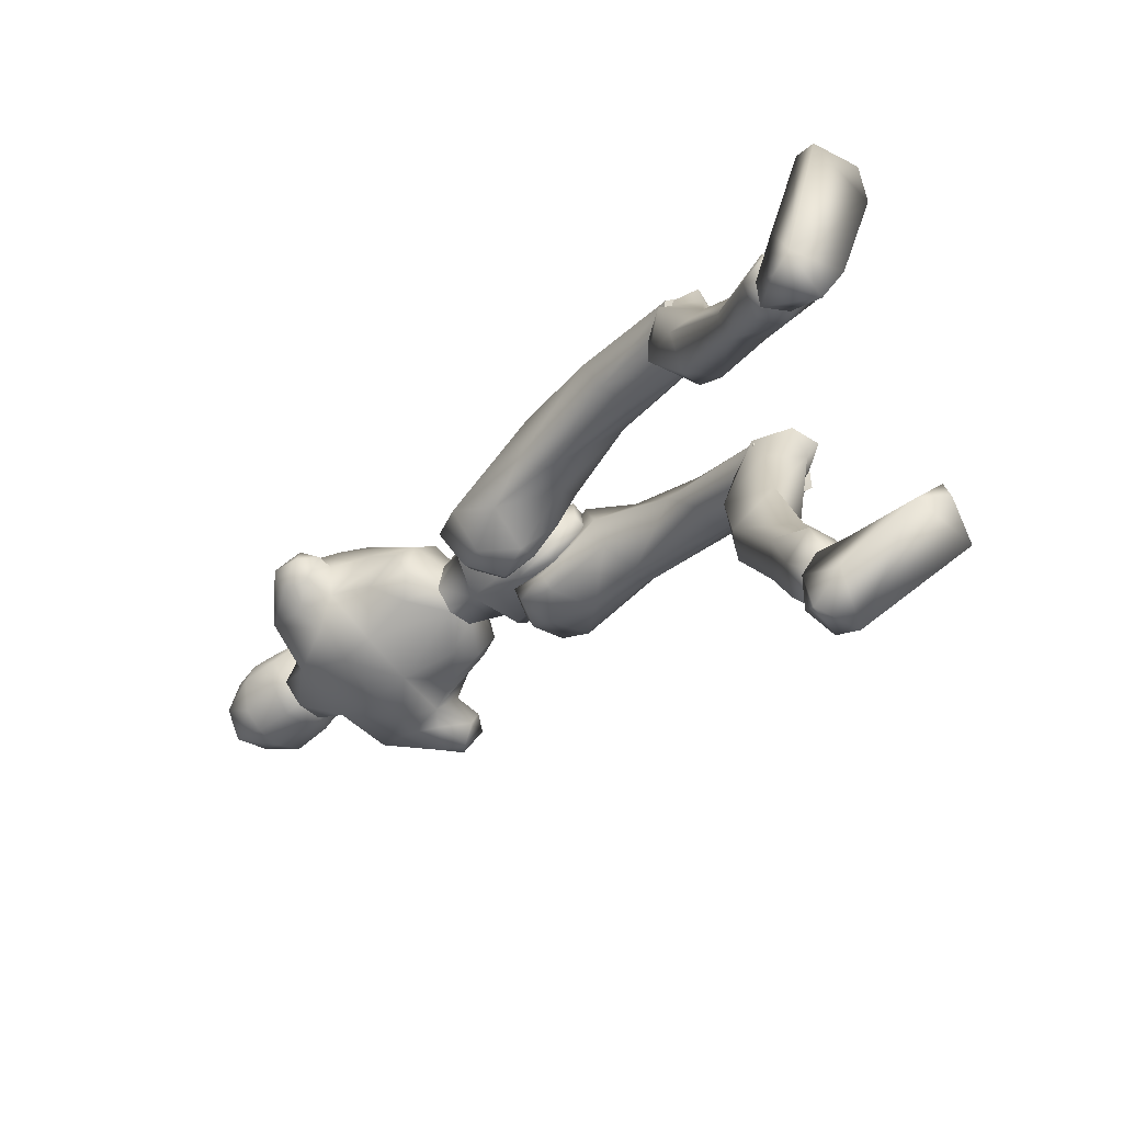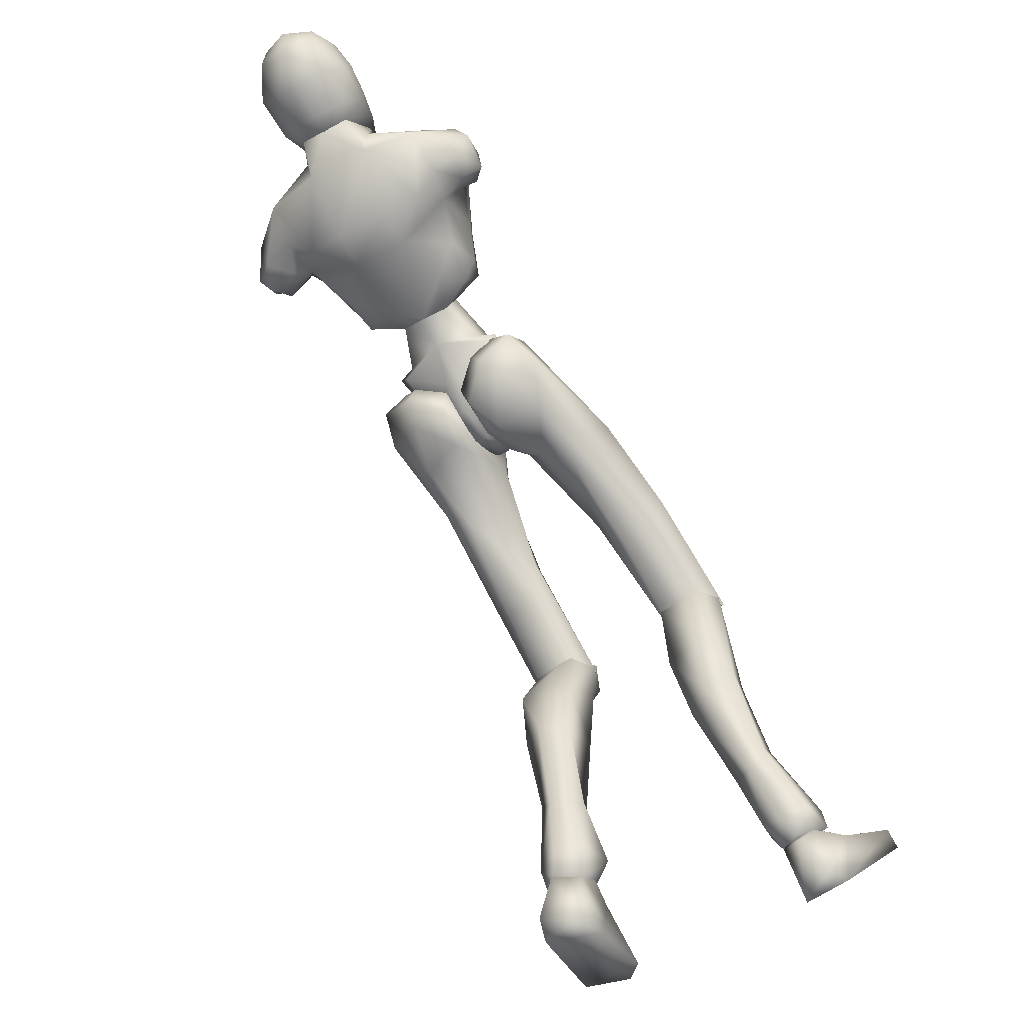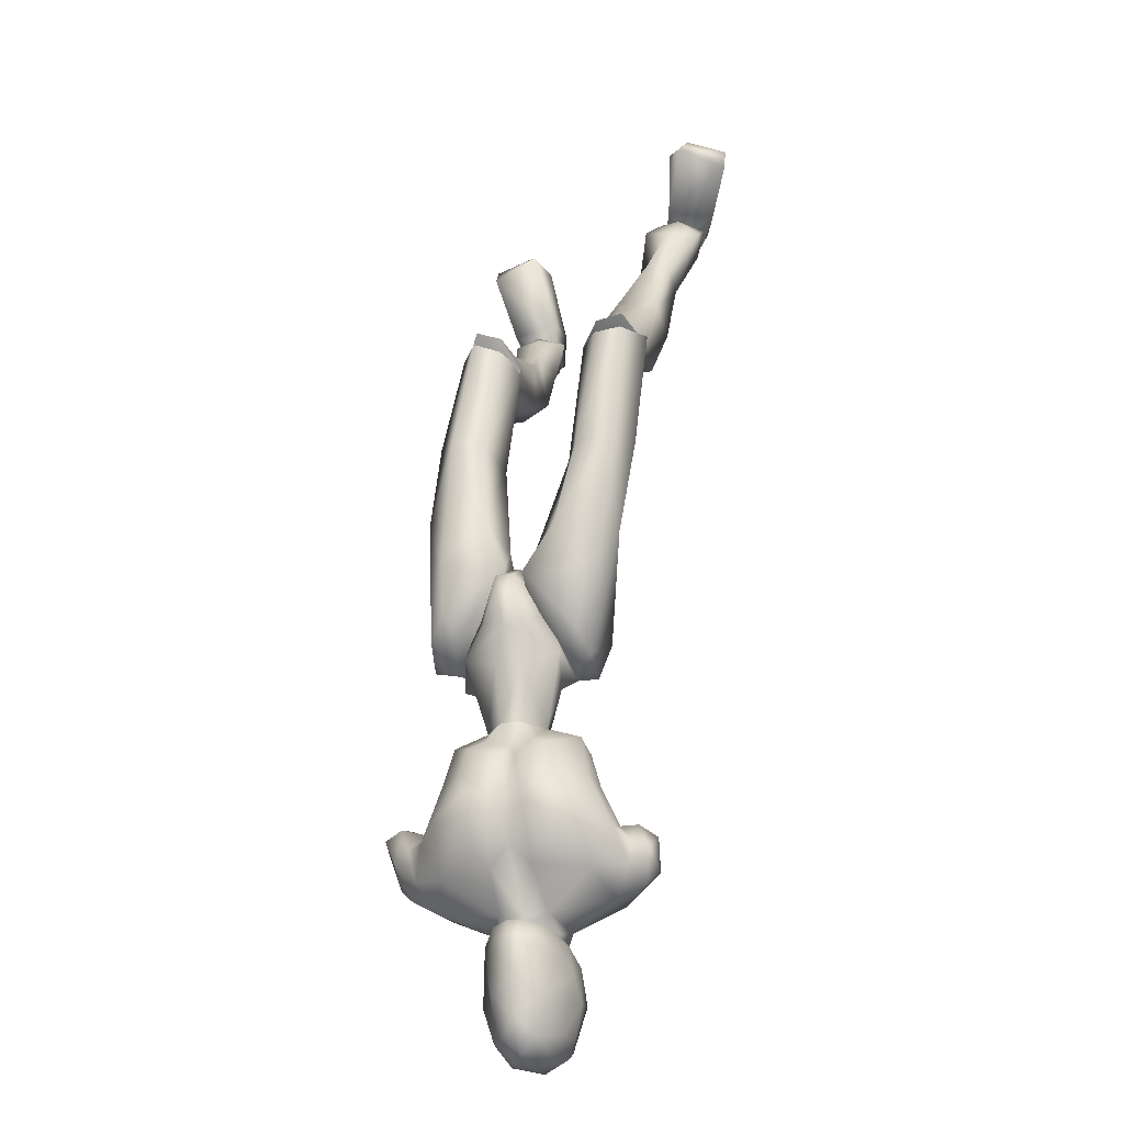
<metadata>
{"format":"obj","ext":"obj","renderer":"f3d","projection":"perspective","resolution":1024,"background":"white","views":[{"elev":-71.5,"azim":-43.1,"up":"+Y"},{"elev":-57.9,"azim":-142.0,"up":"+Y"},{"elev":6.4,"azim":-167.5,"up":"+Z"}]}
</metadata>
<code>
o Melee_Husk
v 2.34 43.38 -20.03
v 3.253 44.7 -17.06
v 3.643 43.12 -19.79
v 0.6439 43.78 -23
v 1.076 46.32 -22.25
v 0.5419 46.36 -17.04
v -0.03114 45.95 -14
v -1.429 46.3 -16.76
v -3.952 44.5 -16.06
v -3.36 46.2 -21.63
v -3.813 43.21 -19.18
v -3.013 43.68 -22.49
v -4.985 42.88 -18.59
v -1.655 45.16 -13.69
v -0.1304 45.32 -11.84
v 0.6861 45.34 -11.96
v 1.657 45.25 -14.15
v -0.3896 48.35 -20.96
v -1.709 48.31 -20.77
v 1.076 46.32 -22.25
v 0.6439 43.78 -23
v 2.973 44.19 -24.47
v -1.994 50.78 -22.62
v -3.035 49.23 -21.71
v -1.29 49.34 -22.4
v -1.709 48.31 -20.77
v -0.3896 48.35 -20.96
v 0.5817 49.33 -22.21
v 3.488 46.82 -23.37
v 3.793 46.48 -24.92
v 3.129 45.02 -27.62
v 4.051 46.09 -30.62
v 4.239 48.37 -27.14
v 5.21 48.51 -29.57
v 4.912 51.13 -29.51
v 6.154 50.09 -30.45
v 5.301 51.26 -32.35
v 7.232 50.06 -31.5
v 5.809 50.14 -34.23
v 7.038 48.97 -33.81
v 3.757 49.43 -25.7
v 8.326 47.08 -32.21
v 8.483 48.23 -30.26
v 7.233 48.17 -29.36
v 6.963 46.63 -29.78
v 3.449 47.68 -36.25
v 6.688 46.5 -33.11
v 7.73 46.26 -31.31
v 1.939 51.2 -24.17
v 3.554 52.47 -27.45
v 2.913 53.02 -31.74
v 3.698 50.96 -34.76
v -0.5275 49.17 -36.9
v -1.159 51.98 -34.39
v -0.772 51.95 -36.11
v -3.091 52.99 -34.65
v -3.003 52.12 -34.19
v -4.821 51.88 -33.88
v -4.003 53.95 -29.83
v -8.07 52.72 -30.22
v -5.707 53.48 -26.99
v -2.951 53.1 -24.75
v -9.533 50.6 -32.92
v -0.9539 54.03 -30.25
v -1.55 49.2 -38.57
v -5.962 49.02 -36.15
v -9.524 47.33 -34.45
v -5.66 51.81 -35.43
v -5.435 49.09 -38.03
v 1.481 53.68 -27.99
v 1.3 52.93 -25.02
v -0.5354 53.17 -25.08
v -2.271 53.76 -28.59
v -1.716 52.19 -24.91
v -0.7522 50.81 -22.8
v 1.716 49.99 -22.64
v -12.29 48.34 -31.42
v -11.68 49.6 -29.31
v -11.51 49.67 -31.96
v -10.43 50.81 -30.18
v -10.28 49.66 -28.7
v -9.252 50.75 -27.57
v -7.487 52.17 -25.91
v -4.684 52.76 -24.19
v -4.974 51.01 -23.21
v -7.042 49.13 -24.2
v -11.13 46.38 -31.29
v -11.9 47.06 -29.11
v -10.59 47.88 -28.07
v -9.296 48.22 -28.17
v -7.828 48.04 -25.47
v -6.008 46.56 -22.05
v -4.279 49.82 -21.81
v -3.36 46.2 -21.63
v -10.38 45.93 -29.69
v -8.219 45.96 -29.14
v -6.707 46.2 -23.47
v -5.674 43.96 -23.27
v -3.013 43.68 -22.49
v -6.725 44.75 -26.25
v -3.609 56.32 -34.67
v -3.46 57.4 -36.53
v -4.744 55.6 -34.97
v -2.656 56.38 -34.81
v -1.78 55.85 -35.18
v -2.454 55.25 -33.66
v -3.434 55.25 -33.53
v -4.995 54.12 -34.24
v -5.902 54.19 -36.43
v -6.261 52.27 -35.99
v -6.856 52.95 -37.98
v -6.996 51 -38.11
v -7.459 52.99 -40.16
v -7.48 51.12 -40.88
v -7.167 53.85 -42.44
v -6.636 52.1 -44.12
v -6.584 53.83 -44.02
v -4.809 53.26 -45.38
v -4.738 55.7 -44.35
v -2.587 54.03 -44.82
v -4.685 50.94 -45.03
v -6.02 49.45 -42.1
v -5.92 49.5 -39.14
v -5.511 49.28 -38.11
v -3.606 48.43 -38.51
v -3.766 48.66 -39.86
v -4.281 49 -42.51
v -3.228 56.28 -43.73
v -4.334 58.48 -42.16
v -2.776 58 -41.3
v -3.892 58.49 -39.48
v -1.716 56.76 -38.65
v -5.679 56.66 -38.22
v -6.716 55.78 -41.46
v -5.909 56.05 -43.21
v -5.463 57.94 -41.02
v -1.754 56.04 -42.42
v -0.2292 52.88 -38.05
v -0.1794 52.88 -41.06
v -0.225 50.72 -39.39
v -0.4468 51.48 -42.51
v -1.704 49.33 -39.76
v -1.358 53.85 -43.45
v -2.222 52.4 -44.71
v -2.452 49.33 -42.66
v -1.41 49.29 -38.58
v -0.2359 52.34 -36.49
v -0.815 54.44 -36.66
v -1.251 54.32 -34.54
v 4.771 5.788 4.387
v 6.439 5.992 4.986
v 4.769 6.426 5.952
v 6.348 7.067 6.47
v 8.225 6.196 5.154
v 6.411 5.583 2.924
v -0.1816 43.48 -10.54
v 1.188 43.52 -10.73
v -0.05013 40.68 -10.53
v 1.217 40.72 -10.7
v -0.1993 38.61 -13.54
v 0.6497 38.64 -13.66
v -0.1737 39.12 -16.38
v 7.539 28.43 3.911
v 6.158 29.69 7.16
v 5.705 27.56 6.261
v 4.112 29.91 6.699
v 3.179 26.42 4.472
v 2.627 29.43 4.238
v 6.611 19.56 3.657
v 3.637 20.39 4.373
v 2.768 23.15 0.8023
v 3.351 28.81 1.763
v 5.449 11.66 1.424
v 3.002 17.91 0.8817
v 4.99 18.77 -0.5075
v 4.775 13.58 5.047
v 3.634 12.21 3.119
v 4.189 8.03 3.437
v 5.862 7.336 2.245
v 3.681 8.228 5.958
v 5.744 9.571 6.288
v 6.551 13.8 4.471
v 6.812 13.04 2.313
v 7.207 19.6 1.045
v 6.419 23.19 -0.5165
v 6.489 28.94 2.009
v 8.148 7.946 5.569
v 7.884 7.768 3.434
v 7.784 34.61 -2.033
v 6.023 31.15 6.25
v 7.608 28.05 4.874
v 0.8066 38.23 -12.07
v 2.437 37.78 -10.1
v 0.9439 39.69 -9.595
v 1.859 37.48 -15.11
v 0.6308 37.97 -14.88
v 1.089 38.86 -17.58
v 0.5828 40.68 -17.77
v 2.773 41.88 -18.99
v 3.627 40.69 -18.98
v 4.392 43.33 -18.46
v 6.236 42.17 -18.56
v 6.031 44.09 -15.86
v 6.942 40.43 -16.46
v 7.417 39.42 -7.679
v 6.378 37.21 -10.33
v 6.29 32.07 -2.395
v 6.663 27.01 3.139
v 3.547 26.59 2.959
v 3.961 31.93 -2.168
v 4.721 35.49 -9.361
v 5.228 37.96 -14.04
v 3.887 39.08 -17.43
v 3.82 44.1 -15.35
v 5.015 44.65 -13.59
v 5.517 43 -9.786
v 0.6503 42.89 -10.11
v 2.669 40.95 -6.832
v 2.561 34.52 -3.667
v 2.671 28.74 4.25
v 3.664 37.12 -1.502
v 4.004 30.88 5.704
v 6.142 37.17 -0.9455
v -3.42 51.16 -37.38
v -3.506 48.46 -38.53
v -0.7371 47.3 -36.45
v -5.536 47.17 -35.78
v -7.261 44.25 -31.17
v -9.093 45.86 -31.7
v 5.127 45.7 -31.49
v 3.947 46.15 -33.47
v 2.332 44.51 -32.5
v -0.4449 43.78 -32.34
v -4.508 43.66 -31.77
v -4.162 43.61 -29.08
v -4.282 43.35 -24.89
v -1.212 43.08 -23.07
v -0.04267 43.72 -29.66
v 1.229 43.5 -25.65
v -2.632 38.56 -9.438
v -0.9633 38.67 -11.42
v -1.155 40.54 -9.246
v -1.952 37.39 -14.31
v -0.7302 37.92 -14.14
v -1.136 38.32 -16.96
v -0.6324 40.08 -17.46
v -2.801 41.03 -18.91
v -3.651 39.85 -18.71
v -4.436 42.54 -18.68
v -6.273 41.37 -18.61
v -6.128 43.74 -16.29
v -7.016 40.02 -16.24
v -7.665 40.57 -7.438
v -6.566 37.94 -9.637
v -8.131 36.83 -1.041
v -6.622 34.27 -0.9194
v -8.073 31.59 6.918
v -7.091 30.27 5.412
v -3.97 29.84 5.37
v -6.526 34.9 7.756
v -4.298 34.19 -0.6267
v -4.923 36.43 -8.349
v -5.343 38.03 -13.4
v -3.938 38.54 -16.91
v -3.928 43.85 -15.74
v -5.16 44.69 -14.13
v -5.733 43.73 -10.11
v -0.8612 43.6 -10.31
v -2.939 42.26 -6.784
v -2.875 36.49 -2.532
v -3.127 32.19 6.278
v -4.03 39.43 -0.882
v -4.496 34.55 7.305
v -6.519 39.56 -0.3909
v -3.75 29.92 7.388
v -3.127 32.6 6.029
v -4.495 34.02 8.176
v -6.167 31.75 8.692
v -6.526 34.07 8.745
v -8.074 31.75 6.241
v -7.395 23.39 9.298
v -4.372 24.31 9.565
v -3.58 25.5 5.197
v -3.971 31.13 3.989
v -3.951 20.68 7.238
v -5.971 21.05 5.685
v -6.539 15.19 10.15
v -7.032 11.5 12.54
v -5.293 12.52 13.34
v -4.64 16.26 11.46
v -5.663 18.29 12.77
v -7.599 10.15 13.84
v -5.894 10.82 15.07
v -4.675 13.63 15.58
v -6.686 15.08 15.45
v -7.455 18.35 12.21
v -7.826 16.86 10.49
v -8.098 22.48 6.877
v -7.28 25.19 4.066
v -7.091 31.47 4.259
v -5.81 12 16.28
v -7.349 12.85 16.57
v -9.16 13.4 15.46
v -8.991 12.43 13.54
v -9.301 11.63 15.73
v -6.116 10.23 14.46
v -7.819 9.174 13.54
v -6.035 11.75 15.2
v -8.837 10.38 14.32
v -8.098 12.12 15.48
v -6.454 12.54 17.33
v -6.169 6.467 16.7
v -5.825 8.666 18.46
v -6.692 13.57 22.1
v -7.924 15.81 22.47
v -8.389 14.81 23.11
v -11.5 13.92 22.32
v -11.57 14.7 21.02
v -10.08 11.35 16.99
v -9.038 7.204 15.62
v -9.416 7.191 17.34
v -7.53 11.3 15.6
v 1.138 41.62 -14.46
v 3.061 41.43 -14.65
v 2.864 42.22 -19.99
v 0.05596 40.61 -18.43
v 6.317 5.238 2.576
v 5.208 1.095 3.864
v 4.653 5.436 4.013
v 4.9 1.968 6.545
v 5.133 5.893 7.653
v 5.805 4.25 12.2
v 6.909 6.082 13.65
v 7.509 4.956 13.63
v 10.58 4.99 12.33
v 10.45 6.344 11.65
v 8.778 5.494 6.533
v 6.595 6.711 5.781
v 7.325 5.959 3.829
v 7.886 2.623 3.199
v 8.446 1.74 4.622
v 4.544 6.317 5.451
v -1.034 40.58 -18.28
v -4.244 42.03 -19.01
v -0.8958 42.56 -20.9
v -1.212 43.08 -23.07
v -2.936 41.26 -13.82
v -1.075 45.51 -21.6
v -1.257 41.58 -14.38
v -1.221 45.89 -22.58
v -5.547 31.91 7.156
v -5.548 33.03 5.928
v 5.075 28.31 5.112
v -3.081 50.31 -35.54
v 5.058 29.81 4.203
f 1 2 3
f 4 5 1
f 5 2 1
f 2 5 6
f 2 6 7
f 6 8 7
f 8 9 7
f 10 9 8
f 9 10 11
f 10 12 11
f 9 11 13
f 9 14 7
f 7 14 15
f 7 15 16
f 17 7 16
f 17 2 7
f 18 6 5
f 6 18 8
f 19 8 18
f 8 19 10
f 20 21 22
f 23 24 25
f 26 25 24
f 26 27 25
f 25 27 28
f 27 20 28
f 28 20 29
f 29 20 22
f 30 29 22
f 30 22 31
f 30 31 32
f 30 32 33
f 33 32 34
f 33 34 35
f 35 34 36
f 35 36 37
f 36 38 37
f 38 39 37
f 38 40 39
f 33 29 30
f 29 33 41
f 33 35 41
f 38 42 40
f 42 38 43
f 44 43 38
f 36 44 38
f 34 44 36
f 34 45 44
f 34 32 45
f 39 40 46
f 46 40 47
f 42 47 40
f 42 48 47
f 43 48 42
f 44 48 43
f 45 48 44
f 29 41 49
f 49 41 50
f 41 35 50
f 50 35 51
f 51 35 37
f 51 37 52
f 39 52 37
f 52 39 46
f 53 52 46
f 54 52 53
f 55 54 53
f 56 54 55
f 57 54 56
f 57 56 58
f 59 57 58
f 58 60 59
f 60 61 59
f 59 61 62
f 52 54 51
f 58 63 60
f 57 64 54
f 65 55 53
f 63 66 67
f 63 58 66
f 58 68 66
f 58 56 68
f 68 69 66
f 51 54 64
f 64 70 51
f 51 70 50
f 50 70 71
f 71 49 50
f 49 71 72
f 71 70 72
f 70 64 72
f 72 64 73
f 57 73 64
f 73 57 59
f 59 62 73
f 74 73 62
f 73 74 72
f 72 74 75
f 72 75 49
f 49 75 76
f 77 78 79
f 79 78 80
f 78 81 80
f 81 82 80
f 82 60 80
f 82 83 60
f 83 61 60
f 83 84 61
f 61 84 62
f 84 85 62
f 23 62 85
f 74 62 23
f 23 25 74
f 25 75 74
f 28 75 25
f 28 76 75
f 29 76 28
f 49 76 29
f 82 86 83
f 86 85 83
f 85 84 83
f 80 60 63
f 63 79 80
f 79 63 67
f 79 67 77
f 77 67 87
f 87 88 77
f 88 78 77
f 88 89 78
f 89 81 78
f 89 90 81
f 90 82 81
f 90 91 82
f 91 86 82
f 91 92 86
f 86 92 85
f 93 85 92
f 23 85 93
f 93 24 23
f 93 92 24
f 24 92 94
f 94 26 24
f 95 88 87
f 88 95 89
f 95 90 89
f 96 90 95
f 96 91 90
f 96 97 91
f 92 91 97
f 92 97 98
f 94 92 98
f 99 94 98
f 98 97 100
f 100 97 96
f 101 102 103
f 102 104 105
f 101 104 102
f 101 106 104
f 107 106 101
f 107 101 103
f 108 107 103
f 109 108 103
f 108 109 110
f 109 111 110
f 111 112 110
f 111 113 112
f 112 113 114
f 114 113 115
f 116 114 115
f 116 115 117
f 118 116 117
f 118 117 119
f 118 119 120
f 116 118 121
f 116 121 122
f 114 116 122
f 114 122 123
f 123 112 114
f 123 124 112
f 124 110 112
f 125 124 123
f 126 125 123
f 123 127 126
f 122 127 123
f 122 121 127
f 120 119 128
f 129 128 119
f 129 130 128
f 130 129 131
f 131 132 130
f 132 131 102
f 131 133 102
f 103 102 133
f 103 133 109
f 133 111 109
f 133 134 111
f 111 134 113
f 113 134 115
f 115 134 117
f 117 134 135
f 119 117 135
f 135 129 119
f 129 135 136
f 129 136 131
f 136 133 131
f 134 133 136
f 134 136 135
f 130 132 137
f 132 138 137
f 138 139 137
f 139 138 140
f 139 140 141
f 140 142 141
f 139 141 143
f 139 143 137
f 128 130 137
f 137 120 128
f 137 143 120
f 143 144 120
f 141 144 143
f 144 141 145
f 145 141 142
f 145 142 127
f 127 142 126
f 126 142 125
f 125 142 146
f 146 142 140
f 147 146 140
f 147 140 138
f 138 148 147
f 138 132 148
f 132 105 148
f 102 105 132
f 121 145 127
f 144 145 121
f 118 144 121
f 144 118 120
f 148 149 147
f 149 148 105
f 149 105 106
f 104 106 105
f 150 151 152
f 152 151 153
f 153 151 154
f 154 151 155
f 155 151 150
f 14 156 15
f 156 157 15
f 16 15 157
f 157 17 16
f 156 158 157
f 159 157 158
f 158 160 159
f 161 159 160
f 161 160 162
f 163 164 165
f 166 165 164
f 165 166 167
f 168 167 166
f 163 165 169
f 165 170 169
f 165 167 170
f 170 167 171
f 168 171 167
f 172 171 168
f 173 174 175
f 175 174 171
f 170 171 174
f 176 169 170
f 170 174 176
f 176 174 177
f 173 177 174
f 177 173 178
f 173 179 178
f 179 155 150
f 178 179 150
f 150 180 178
f 180 177 178
f 181 177 180
f 181 176 177
f 182 176 181
f 182 169 176
f 169 182 183
f 169 183 184
f 175 184 183
f 184 175 185
f 171 185 175
f 171 172 185
f 172 186 185
f 186 163 185
f 184 185 163
f 184 163 169
f 183 173 175
f 152 180 150
f 180 152 153
f 181 180 153
f 187 181 153
f 181 187 182
f 182 187 183
f 183 187 188
f 173 183 188
f 179 173 188
f 188 155 179
f 154 155 188
f 187 154 188
f 187 153 154
f 189 190 191
f 192 193 194
f 192 195 193
f 192 196 195
f 197 195 196
f 196 198 197
f 198 199 197
f 199 200 197
f 199 201 200
f 202 200 201
f 202 201 203
f 204 202 203
f 204 203 205
f 206 204 205
f 189 206 205
f 189 207 206
f 207 189 191
f 191 208 207
f 208 209 207
f 207 209 210
f 207 210 211
f 206 207 211
f 211 212 206
f 204 206 212
f 212 213 204
f 213 202 204
f 200 202 213
f 197 200 213
f 195 197 213
f 195 213 212
f 212 193 195
f 211 193 212
f 201 214 203
f 215 203 214
f 215 216 203
f 216 215 217
f 217 218 216
f 194 218 217
f 218 194 219
f 194 193 219
f 219 193 211
f 219 211 210
f 210 209 219
f 209 220 219
f 219 220 221
f 222 221 220
f 222 190 221
f 190 223 221
f 189 223 190
f 189 205 223
f 223 205 216
f 203 216 205
f 216 218 223
f 221 223 218
f 221 218 219
f 215 214 217
f 224 55 65
f 224 56 55
f 56 224 68
f 68 224 69
f 69 224 225
f 224 65 225
f 53 46 226
f 65 53 226
f 226 225 65
f 227 225 226
f 225 227 69
f 66 69 227
f 67 66 227
f 67 227 228
f 229 67 228
f 228 96 229
f 229 96 95
f 87 229 95
f 87 67 229
f 230 48 45
f 48 230 47
f 231 47 230
f 46 47 231
f 46 231 232
f 46 232 226
f 226 232 233
f 226 233 227
f 234 227 233
f 228 227 234
f 235 228 234
f 96 228 235
f 100 96 235
f 100 235 236
f 236 98 100
f 236 99 98
f 237 99 236
f 237 236 235
f 238 237 235
f 235 234 238
f 233 238 234
f 232 238 233
f 232 32 238
f 32 232 231
f 32 231 230
f 32 230 45
f 32 31 238
f 238 31 239
f 22 239 31
f 21 239 22
f 21 237 239
f 239 237 238
f 240 241 242
f 243 241 240
f 244 241 243
f 243 245 244
f 246 244 245
f 247 246 245
f 248 247 245
f 247 248 249
f 250 249 248
f 249 250 251
f 250 252 251
f 251 252 253
f 252 254 253
f 254 255 253
f 255 254 256
f 255 256 257
f 258 257 256
f 259 258 256
f 260 255 257
f 259 256 261
f 261 256 262
f 256 254 262
f 263 262 254
f 254 252 263
f 264 263 252
f 250 264 252
f 250 248 264
f 248 245 264
f 245 243 264
f 264 243 263
f 240 263 243
f 240 262 263
f 265 249 251
f 251 266 265
f 267 266 251
f 266 267 268
f 269 268 267
f 269 242 268
f 242 269 270
f 240 242 270
f 240 270 262
f 262 270 261
f 259 261 270
f 271 259 270
f 270 272 271
f 273 271 272
f 260 273 272
f 274 260 272
f 274 255 260
f 253 255 274
f 253 274 267
f 267 251 253
f 269 272 270
f 274 272 269
f 269 267 274
f 265 266 268
f 275 276 277
f 277 278 275
f 278 277 279
f 279 280 278
f 278 280 281
f 282 278 281
f 275 278 282
f 275 282 283
f 283 276 275
f 283 284 276
f 283 282 285
f 285 286 283
f 285 287 286
f 288 287 289
f 287 290 289
f 290 287 285
f 285 291 290
f 285 282 291
f 281 291 282
f 292 288 293
f 288 289 293
f 294 293 289
f 290 294 289
f 290 295 294
f 291 295 290
f 291 296 295
f 281 296 291
f 296 281 297
f 297 281 298
f 298 286 297
f 286 298 299
f 299 283 286
f 284 283 299
f 300 284 299
f 280 300 299
f 299 298 280
f 280 298 281
f 287 297 286
f 294 301 293
f 301 294 302
f 294 295 302
f 295 303 302
f 303 295 296
f 303 296 297
f 303 297 304
f 297 287 304
f 287 288 304
f 292 304 288
f 292 305 304
f 305 303 304
f 302 303 305
f 306 307 308
f 307 309 308
f 309 310 308
f 311 308 310
f 311 306 308
f 312 307 306
f 312 306 313
f 311 313 306
f 314 313 311
f 315 314 311
f 314 315 316
f 317 316 315
f 318 317 315
f 318 315 311
f 319 318 311
f 311 310 319
f 309 319 310
f 319 309 320
f 309 307 320
f 312 320 307
f 321 320 312
f 319 320 321
f 318 319 321
f 317 318 321
f 322 305 292
f 322 302 305
f 322 301 302
f 322 293 301
f 322 292 293
f 323 217 214
f 323 194 217
f 323 192 194
f 323 196 192
f 323 198 196
f 323 199 198
f 323 201 199
f 323 214 201
f 324 17 157
f 324 2 17
f 324 3 2
f 324 325 3
f 324 326 325
f 324 162 326
f 324 161 162
f 324 159 161
f 324 157 159
f 327 328 329
f 329 328 330
f 330 331 329
f 330 332 331
f 332 333 331
f 333 332 334
f 334 335 333
f 335 336 333
f 333 336 331
f 336 337 331
f 338 331 337
f 337 339 338
f 339 337 340
f 327 339 340
f 340 328 327
f 340 341 328
f 340 337 341
f 337 336 341
f 336 335 341
f 329 331 342
f 342 331 338
f 338 339 342
f 339 327 342
f 327 329 342
f 326 162 343
f 344 345 343
f 326 343 345
f 345 325 326
f 13 11 344
f 345 344 11
f 11 12 345
f 345 12 346
f 345 346 4
f 4 1 345
f 325 345 1
f 1 3 325
f 343 347 344
f 344 347 13
f 13 347 9
f 9 347 14
f 14 347 156
f 156 347 158
f 158 347 160
f 160 347 162
f 162 347 343
f 27 348 20
f 20 348 21
f 21 348 237
f 237 348 99
f 99 348 94
f 94 348 26
f 26 348 27
f 249 349 247
f 247 349 246
f 246 349 244
f 244 349 241
f 241 349 242
f 242 349 268
f 268 349 265
f 265 349 249
f 328 341 330
f 332 330 341
f 335 332 341
f 335 334 332
f 4 350 5
f 5 350 18
f 18 350 19
f 19 350 10
f 10 350 12
f 12 350 346
f 346 350 4
f 316 317 314
f 314 317 321
f 313 314 321
f 321 312 313
f 258 351 257
f 257 351 260
f 260 351 273
f 273 351 271
f 271 351 259
f 259 351 258
f 300 352 284
f 284 352 276
f 276 352 277
f 277 352 279
f 279 352 280
f 280 352 300
f 191 353 208
f 208 353 209
f 209 353 220
f 220 353 222
f 222 353 190
f 190 353 191
f 108 110 354
f 124 354 110
f 125 354 124
f 125 146 354
f 354 146 147
f 147 149 354
f 149 106 354
f 354 106 107
f 108 354 107
f 172 355 186
f 186 355 163
f 163 355 164
f 164 355 166
f 166 355 168
f 168 355 172

</code>
